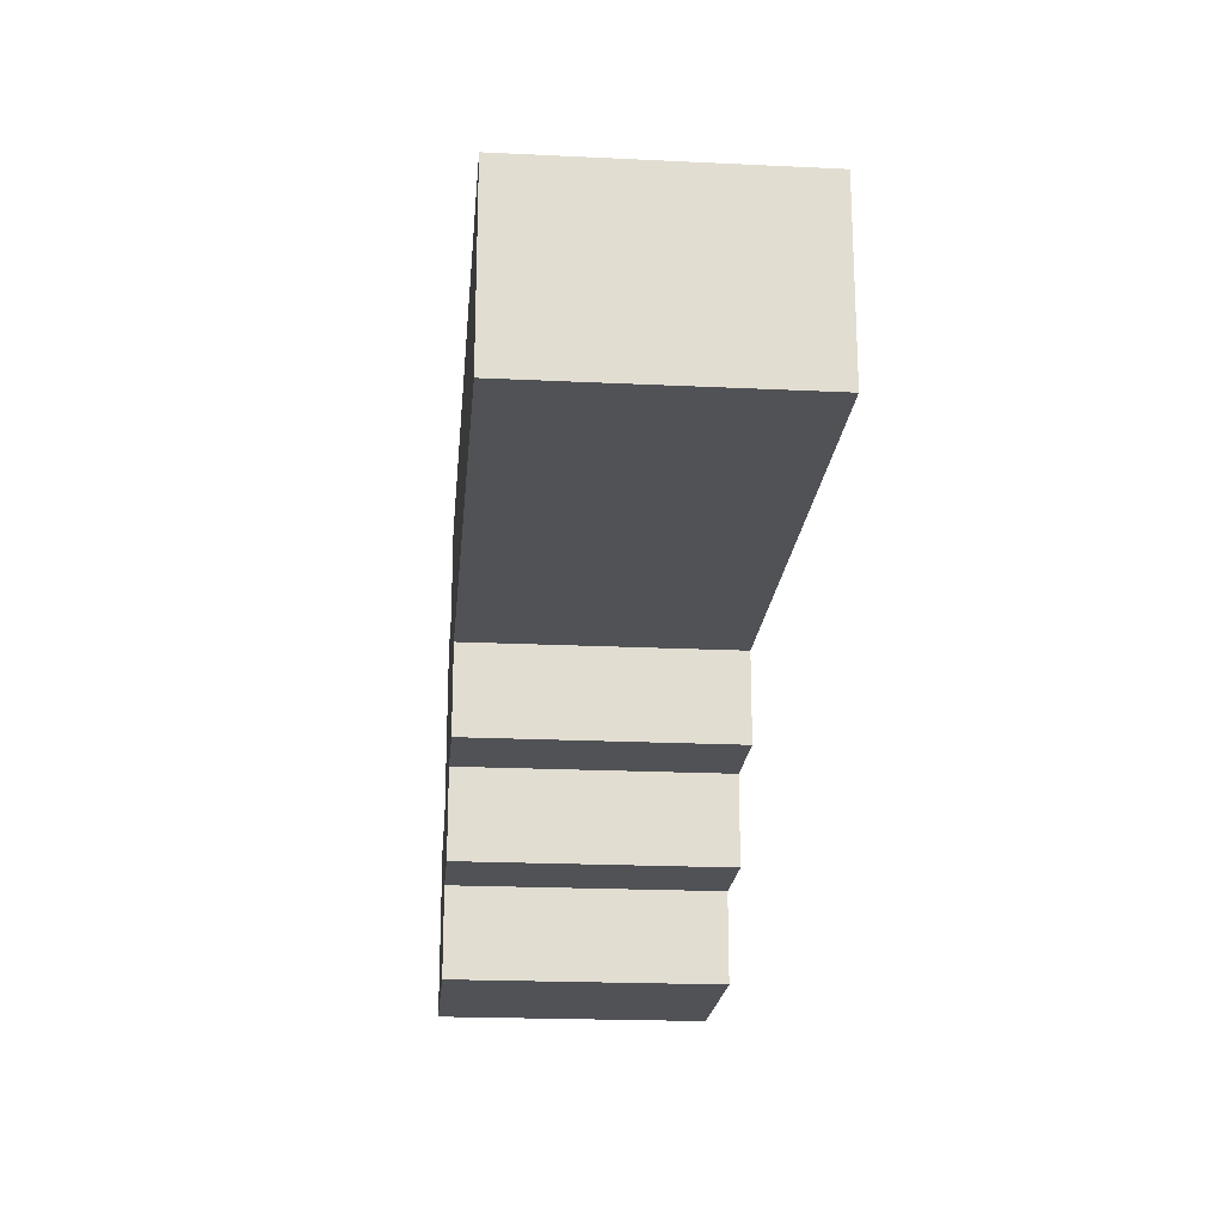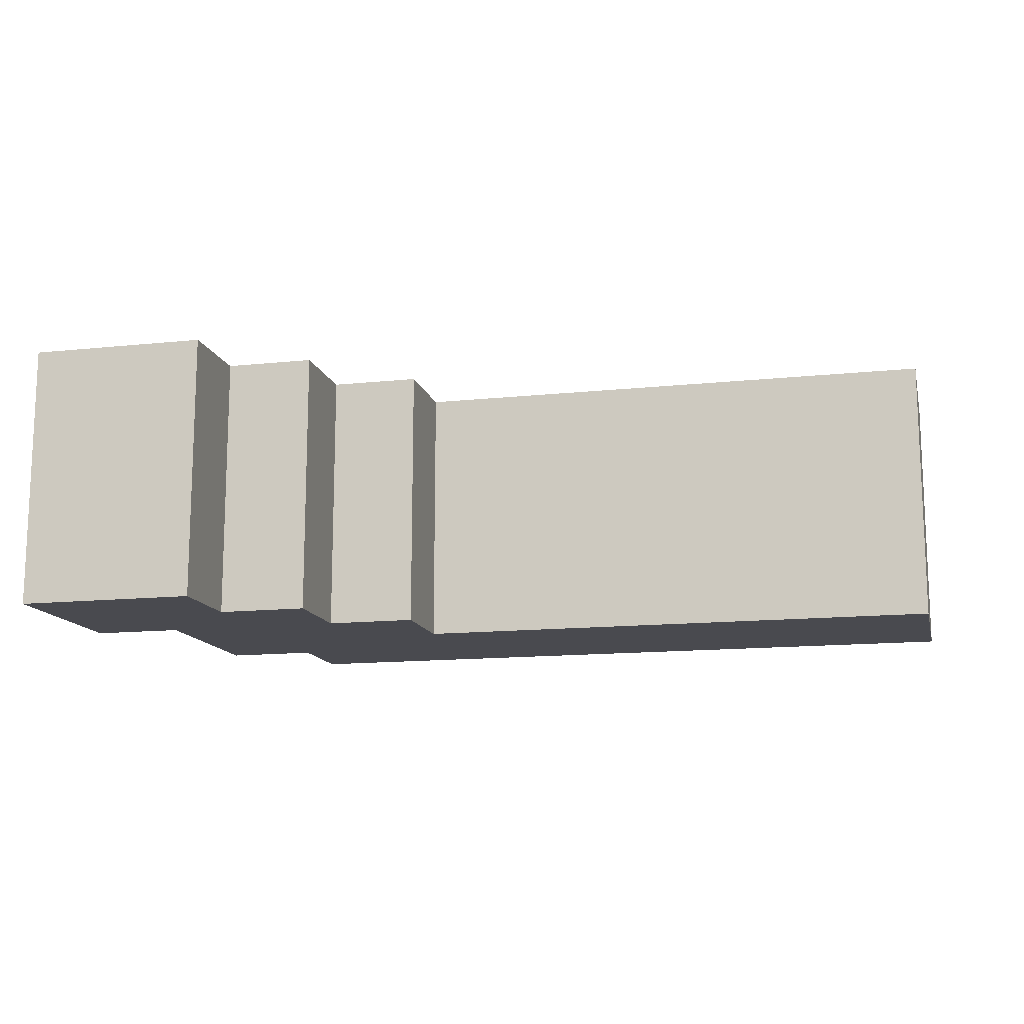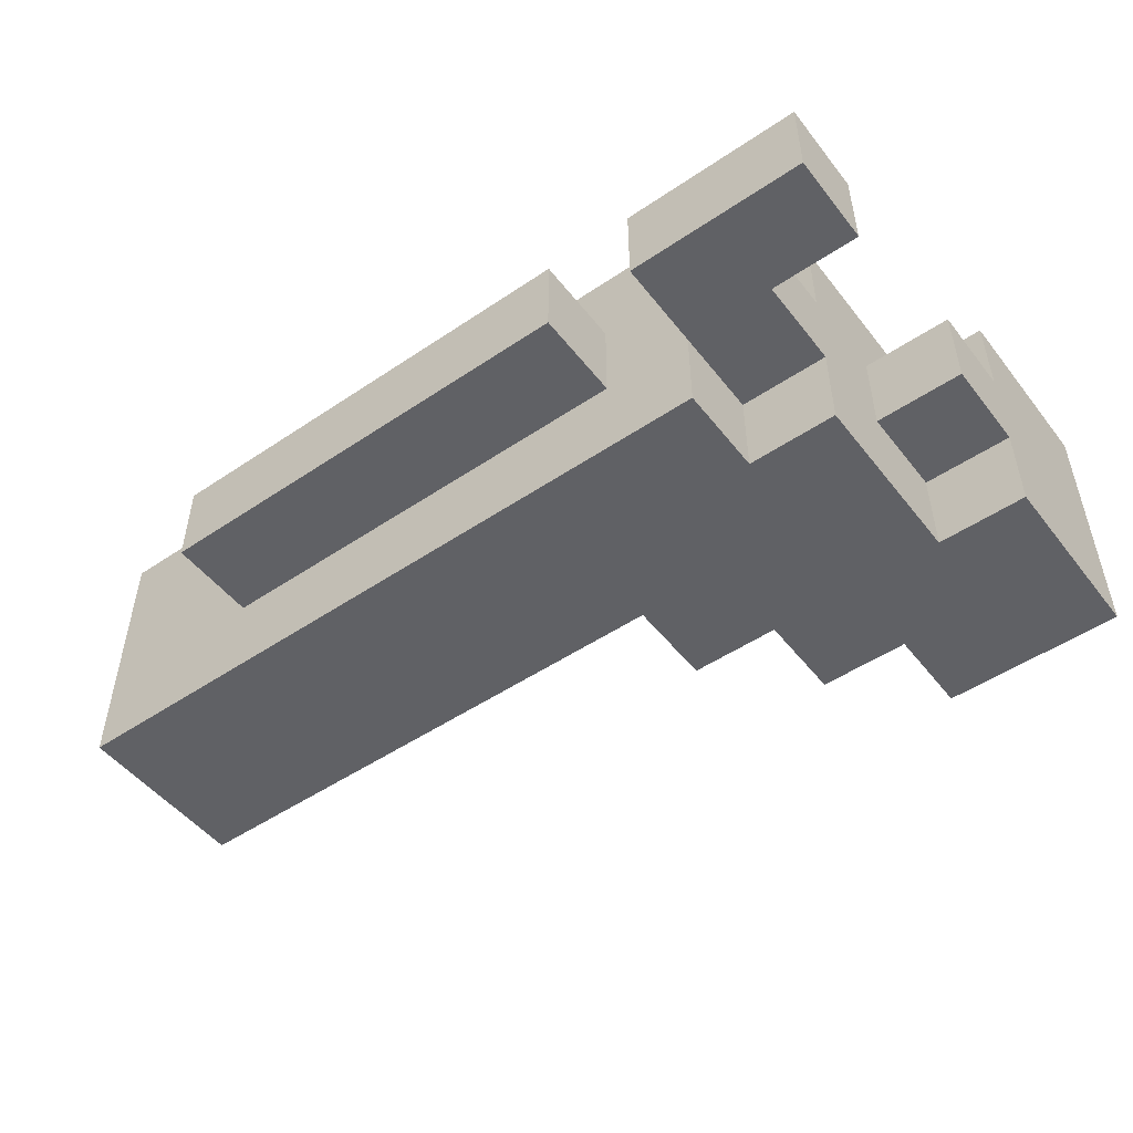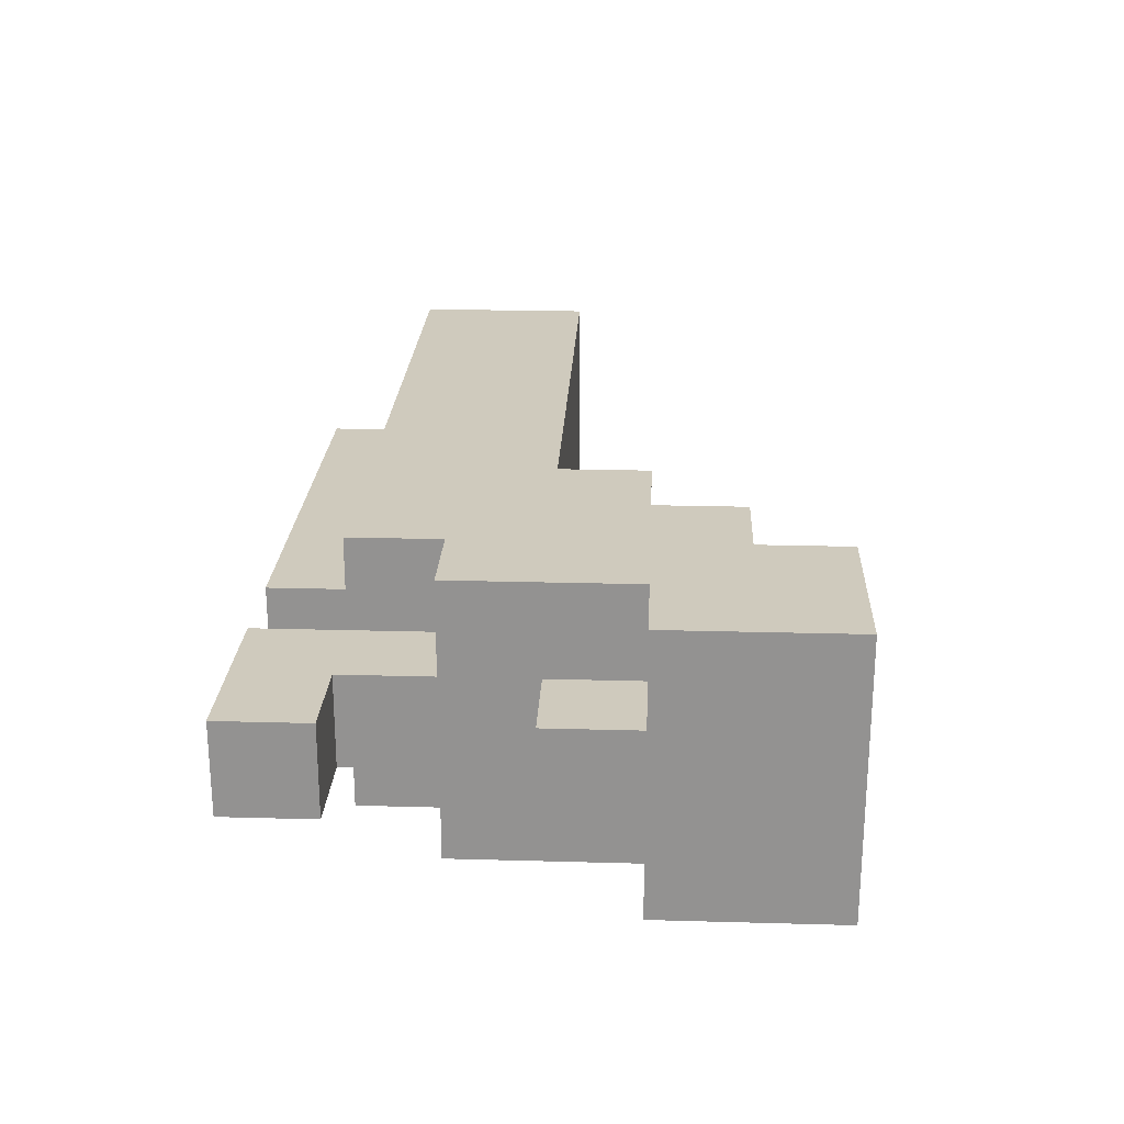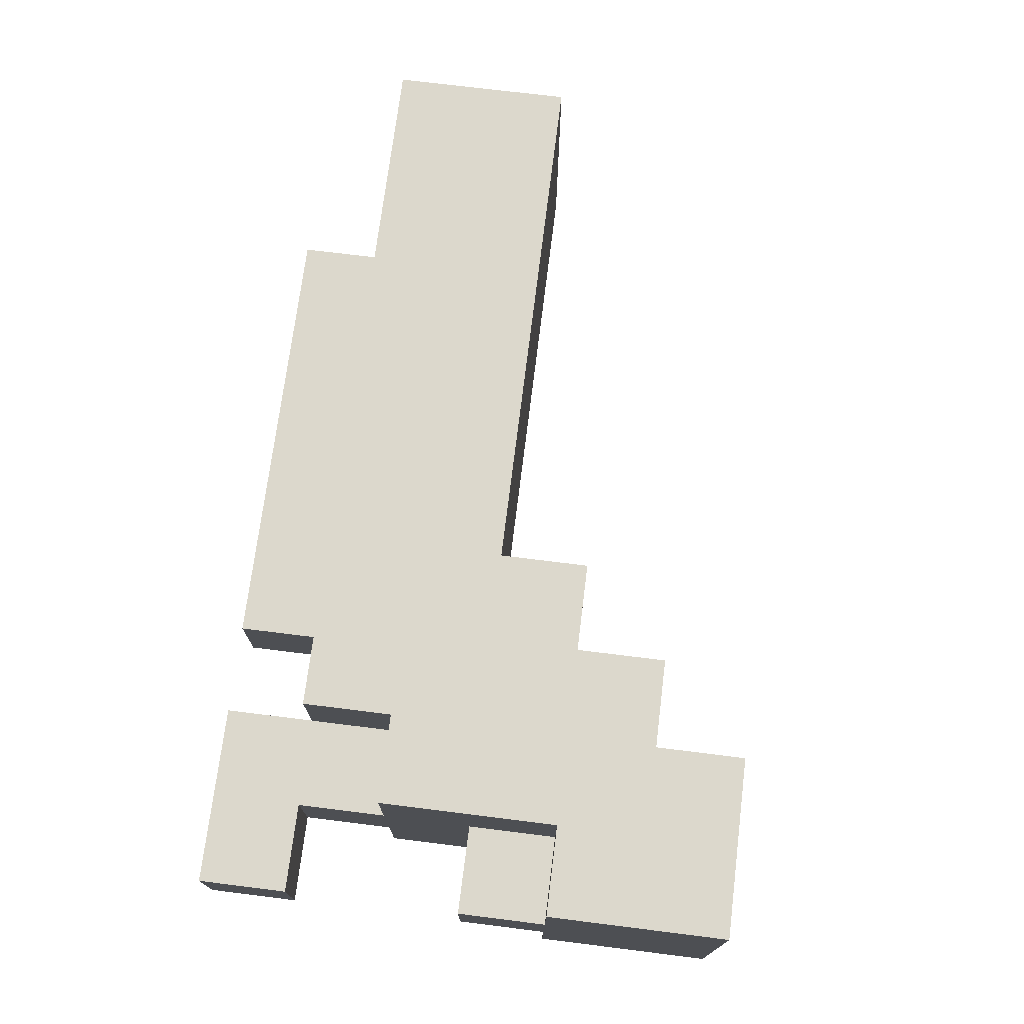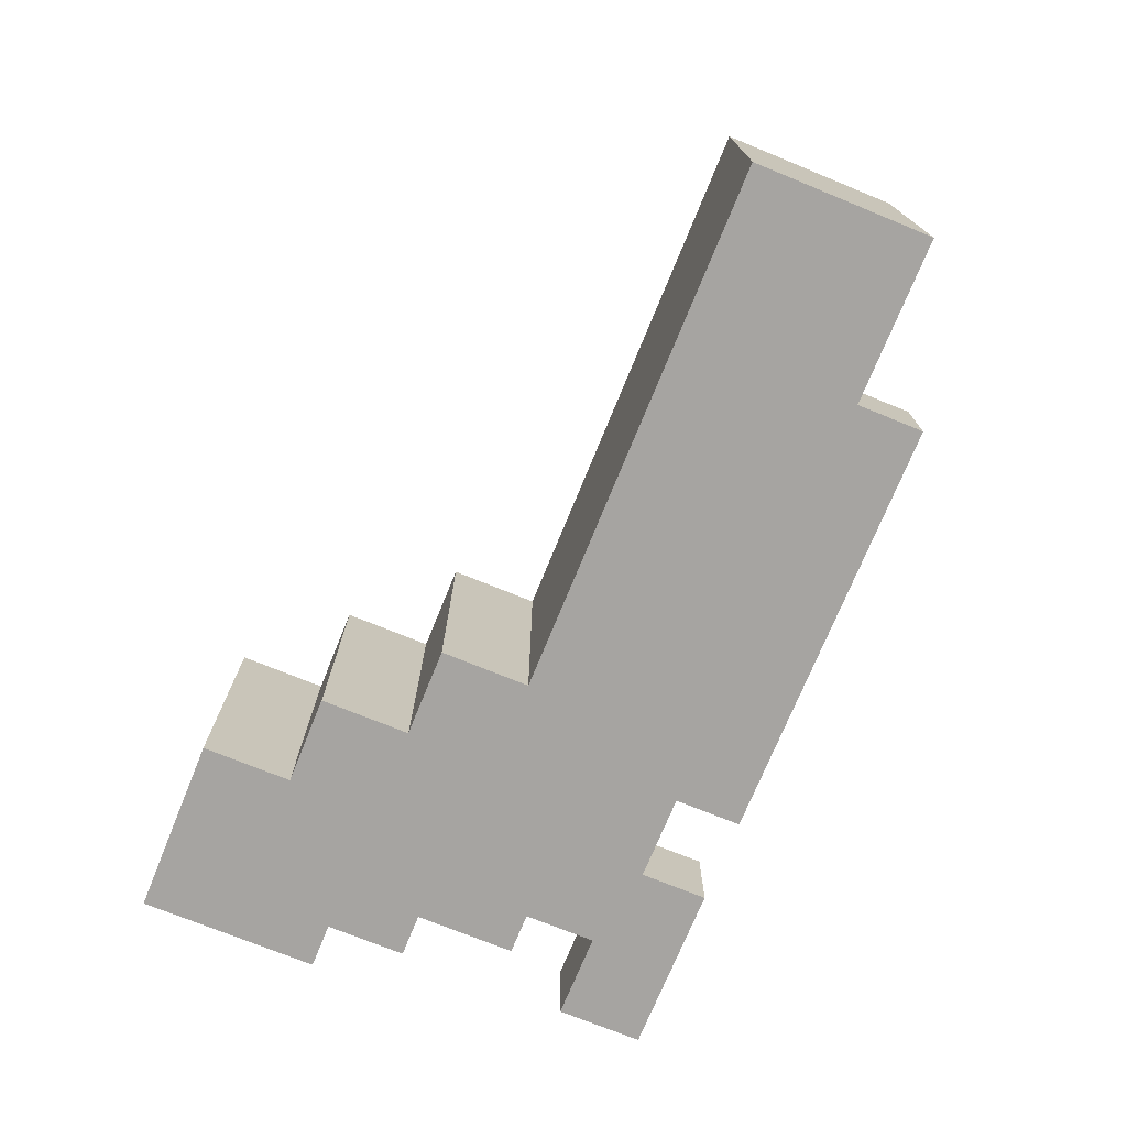
<metadata>
{"format":"obj","ext":"obj","renderer":"f3d","projection":"perspective","resolution":1024,"background":"white","views":[{"elev":-20.6,"azim":85.0,"up":"+Y"},{"elev":-13.6,"azim":13.4,"up":"+Z"},{"elev":-49.9,"azim":-143.4,"up":"+Z"},{"elev":23.1,"azim":-87.3,"up":"+Z"},{"elev":72.7,"azim":-82.9,"up":"+Z"},{"elev":-73.5,"azim":67.8,"up":"+Z"}]}
</metadata>
<code>
o
v -0.5 0 0.2
v -0.5 0 -0.1
v -0.5 0.2 0.2
v -0.5 0.2 0.1
v -0.5 0.2 0
v -0.5 0.2 -0.1
v -0.5 0.3 0.1
v -0.5 0.3 0
v -0.5 0.5 0.1
v -0.5 0.5 0
v -0.5 0.6 0.1
v -0.5 0.6 0
v -0.4 0.2 0.2
v -0.4 0.2 0.1
v -0.4 0.2 0
v -0.4 0.2 -0.1
v -0.4 0.3 0.1
v -0.4 0.3 0
v -0.4 0.4 0.2
v -0.4 0.4 0.1
v -0.4 0.4 0
v -0.4 0.4 -0.1
v -0.4 0.5 0.1
v -0.4 0.5 0
v -0.3 0.4 0.2
v -0.3 0.4 0.1
v -0.3 0.4 0
v -0.3 0.4 -0.1
v -0.3 0.5 0.2
v -0.3 0.5 0.1
v -0.3 0.5 0
v -0.3 0.5 -0.1
v -0.2 0.5 0.1
v -0.2 0.5 0
v -0.2 0.6 0.1
v -0.2 0.6 0
v -0.3 0 0.2
v -0.3 0 -0.1
v -0.3 0.1 0.2
v -0.3 0.1 -0.1
v -0.3 0.5 0.1
v -0.3 0.5 0
v -0.3 0.6 0.1
v -0.3 0.6 0
v -0.2 0.1 0.2
v -0.2 0.1 -0.1
v -0.2 0.2 0.2
v -0.2 0.2 -0.1
v -0.1 0.2 0.2
v -0.1 0.2 -0.1
v -0.1 0.3 0.2
v -0.1 0.3 -0.1
v 0.3 0.5 0.1
v 0.3 0.5 0
v 0.3 0.6 0.1
v 0.3 0.6 0
v 0.5 0.3 0.2
v 0.5 0.3 -0.1
v 0.5 0.5 0.2
v 0.5 0.5 -0.1
v -0.5 0 0.2
v -0.5 0.2 0.2
v -0.4 0.2 0.2
v -0.4 0.4 0.2
v -0.3 0 0.2
v -0.3 0.1 0.2
v -0.3 0.3 0.2
v -0.3 0.4 0.2
v -0.3 0.5 0.2
v -0.2 0.1 0.2
v -0.2 0.2 0.2
v -0.2 0.3 0.2
v -0.1 0.2 0.2
v -0.1 0.3 0.2
v 0.5 0.3 0.2
v 0.5 0.5 0.2
v -0.5 0.2 0.1
v -0.5 0.3 0.1
v -0.5 0.5 0.1
v -0.5 0.6 0.1
v -0.4 0.2 0.1
v -0.4 0.3 0.1
v -0.4 0.4 0.1
v -0.4 0.5 0.1
v -0.3 0.4 0.1
v -0.3 0.5 0.1
v -0.3 0.6 0.1
v -0.2 0.5 0.1
v -0.2 0.6 0.1
v 0.3 0.5 0.1
v 0.3 0.6 0.1
v -0.5 0.2 0
v -0.5 0.3 0
v -0.5 0.5 0
v -0.5 0.6 0
v -0.4 0.2 0
v -0.4 0.3 0
v -0.4 0.4 0
v -0.4 0.5 0
v -0.3 0.4 0
v -0.3 0.5 0
v -0.3 0.6 0
v -0.2 0.5 0
v -0.2 0.6 0
v 0.3 0.5 0
v 0.3 0.6 0
v -0.5 0 -0.1
v -0.5 0.2 -0.1
v -0.4 0.2 -0.1
v -0.4 0.4 -0.1
v -0.3 0 -0.1
v -0.3 0.1 -0.1
v -0.3 0.3 -0.1
v -0.3 0.4 -0.1
v -0.3 0.5 -0.1
v -0.2 0.1 -0.1
v -0.2 0.2 -0.1
v -0.2 0.3 -0.1
v -0.1 0.2 -0.1
v -0.1 0.3 -0.1
v 0.5 0.3 -0.1
v 0.5 0.5 -0.1
v -0.5 0 0.2
v -0.3 0 0.2
v -0.5 0 -0.1
v -0.3 0 -0.1
v -0.3 0.1 0.2
v -0.2 0.1 0.2
v -0.3 0.1 -0.1
v -0.2 0.1 -0.1
v -0.2 0.2 0.2
v -0.1 0.2 0.2
v -0.2 0.2 -0.1
v -0.1 0.2 -0.1
v -0.1 0.3 0.2
v 0.5 0.3 0.2
v -0.1 0.3 -0.1
v 0.5 0.3 -0.1
v -0.5 0.5 0.1
v -0.4 0.5 0.1
v -0.5 0.5 0
v -0.4 0.5 0
v -0.5 0.2 0.2
v -0.4 0.2 0.2
v -0.5 0.2 0.1
v -0.4 0.2 0.1
v -0.5 0.2 0
v -0.4 0.2 0
v -0.5 0.2 -0.1
v -0.4 0.2 -0.1
v -0.5 0.3 0.1
v -0.4 0.3 0.1
v -0.5 0.3 0
v -0.4 0.3 0
v -0.4 0.4 0.2
v -0.3 0.4 0.2
v -0.4 0.4 0.1
v -0.3 0.4 0.1
v -0.4 0.4 0
v -0.3 0.4 0
v -0.4 0.4 -0.1
v -0.3 0.4 -0.1
v -0.3 0.5 0.2
v 0.5 0.5 0.2
v -0.3 0.5 0.1
v -0.2 0.5 0.1
v 0.3 0.5 0.1
v -0.3 0.5 0
v -0.2 0.5 0
v 0.3 0.5 0
v -0.3 0.5 -0.1
v 0.5 0.5 -0.1
v -0.5 0.6 0.1
v -0.3 0.6 0.1
v -0.2 0.6 0.1
v 0.3 0.6 0.1
v -0.5 0.6 0
v -0.3 0.6 0
v -0.2 0.6 0
v 0.3 0.6 0
f 3 2 1
f 4 2 3
f 5 2 4
f 6 2 5
f 7 5 4
f 8 5 7
f 11 10 9
f 12 10 11
f 17 14 13
f 18 16 15
f 19 17 13
f 20 18 17
f 20 17 19
f 21 16 18
f 21 18 20
f 22 16 21
f 23 21 20
f 24 21 23
f 29 26 25
f 30 26 29
f 31 28 27
f 32 28 31
f 35 34 33
f 36 34 35
f 37 38 39
f 39 38 40
f 41 42 43
f 43 42 44
f 45 46 47
f 47 46 48
f 49 50 51
f 51 50 52
f 53 54 55
f 55 54 56
f 57 58 59
f 59 58 60
f 63 62 61
f 65 63 61
f 65 64 63
f 66 64 65
f 67 64 66
f 68 64 67
f 70 67 66
f 71 67 70
f 72 69 68
f 72 67 71
f 72 68 67
f 73 72 71
f 74 69 72
f 74 72 73
f 75 69 74
f 76 69 75
f 81 78 77
f 82 78 81
f 84 80 79
f 85 84 83
f 86 80 84
f 86 84 85
f 87 80 86
f 90 89 88
f 91 89 90
f 92 93 96
f 96 93 97
f 94 95 99
f 98 99 100
f 99 95 101
f 100 99 101
f 101 95 102
f 103 104 105
f 105 104 106
f 107 108 109
f 107 109 111
f 109 110 111
f 111 110 112
f 112 110 113
f 113 110 114
f 112 113 116
f 116 113 117
f 114 115 118
f 117 113 118
f 113 114 118
f 117 118 119
f 118 115 120
f 119 118 120
f 120 115 121
f 121 115 122
f 125 124 123
f 126 124 125
f 129 128 127
f 130 128 129
f 133 132 131
f 134 132 133
f 137 136 135
f 138 136 137
f 141 140 139
f 142 140 141
f 143 144 145
f 145 144 146
f 147 148 149
f 149 148 150
f 151 152 153
f 153 152 154
f 155 156 157
f 157 156 158
f 159 160 161
f 161 160 162
f 163 164 165
f 165 164 166
f 166 164 167
f 165 166 168
f 168 166 169
f 167 164 170
f 168 169 171
f 169 170 171
f 170 164 172
f 171 170 172
f 173 174 177
f 177 174 178
f 175 176 179
f 179 176 180

</code>
